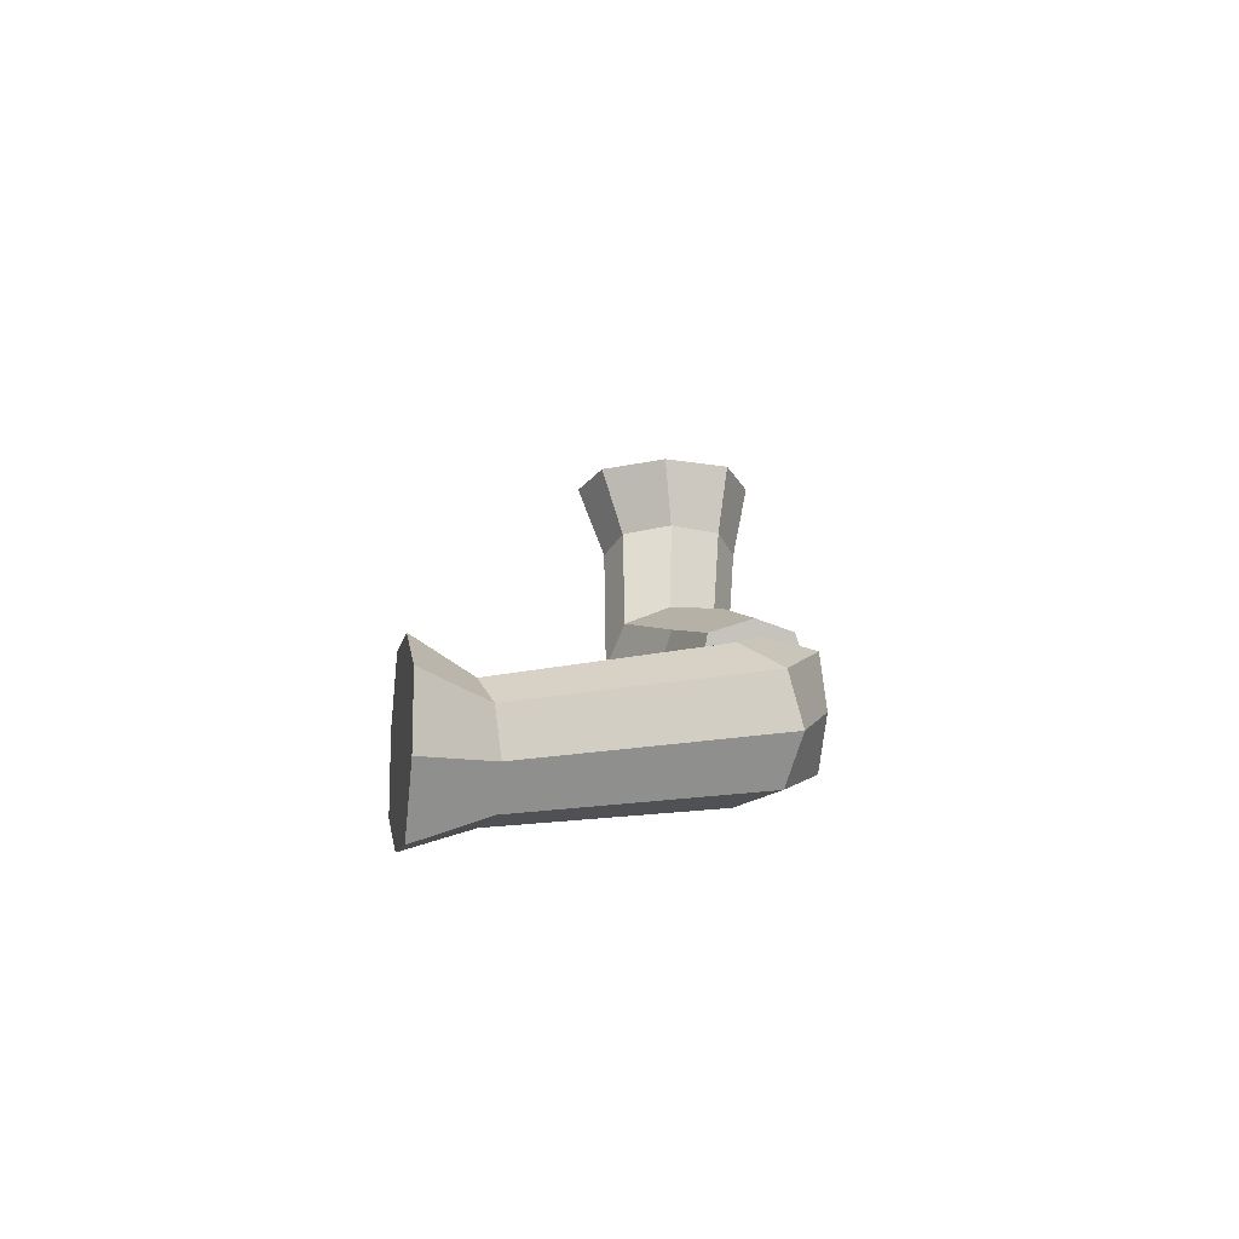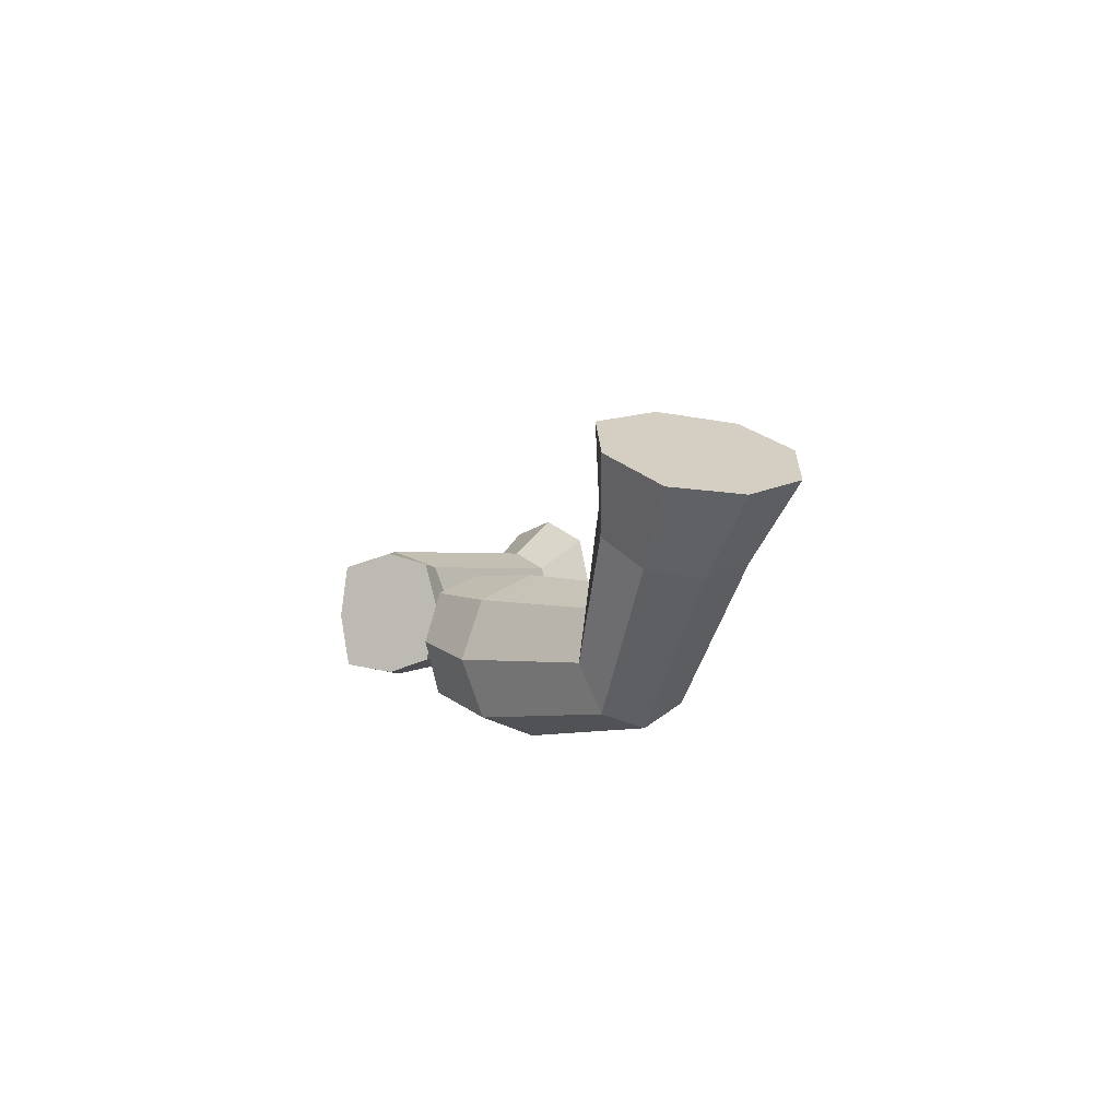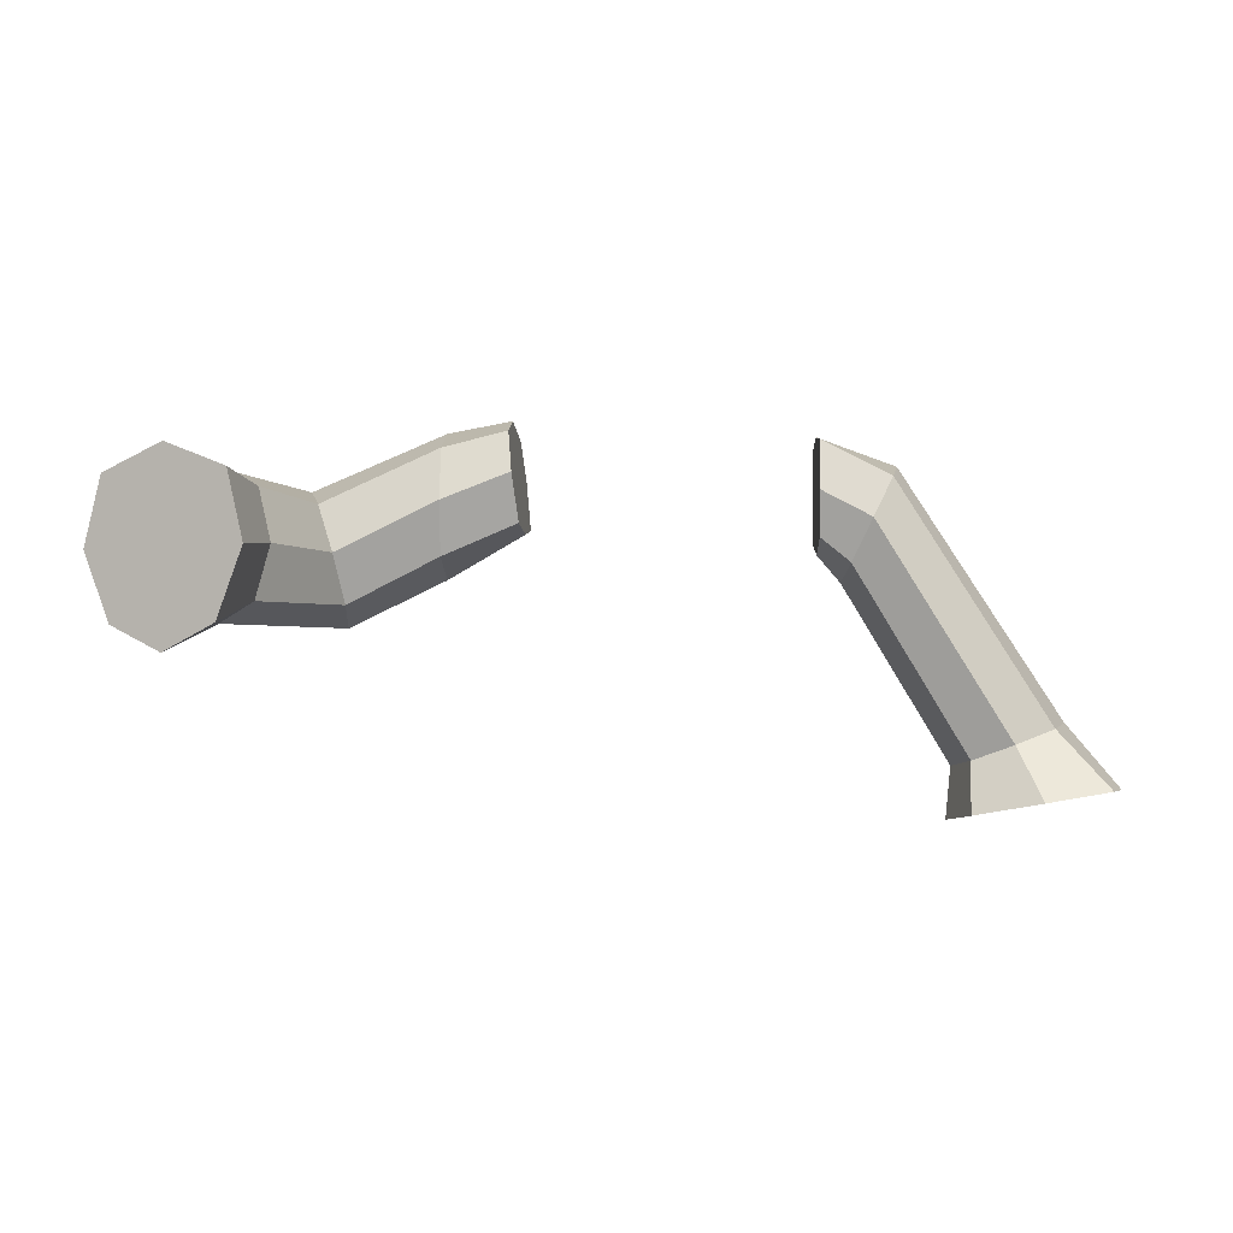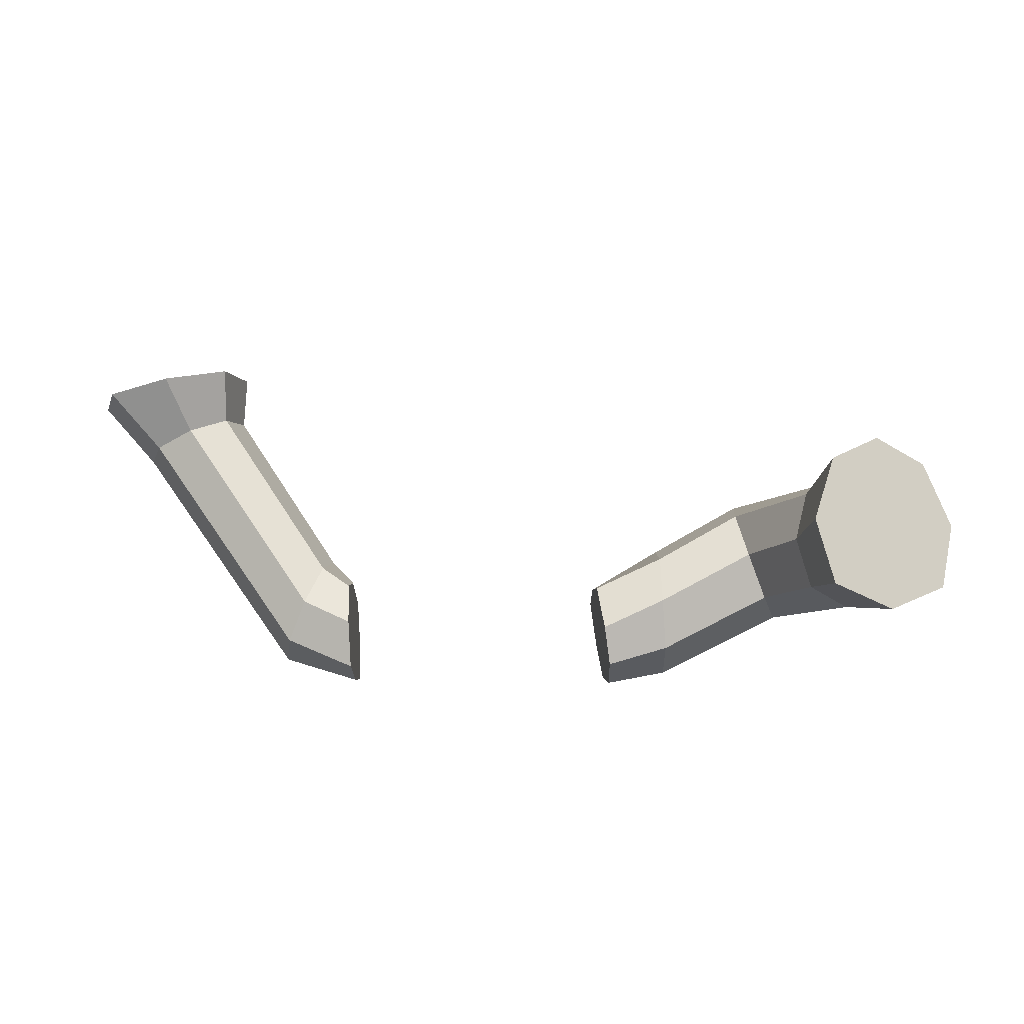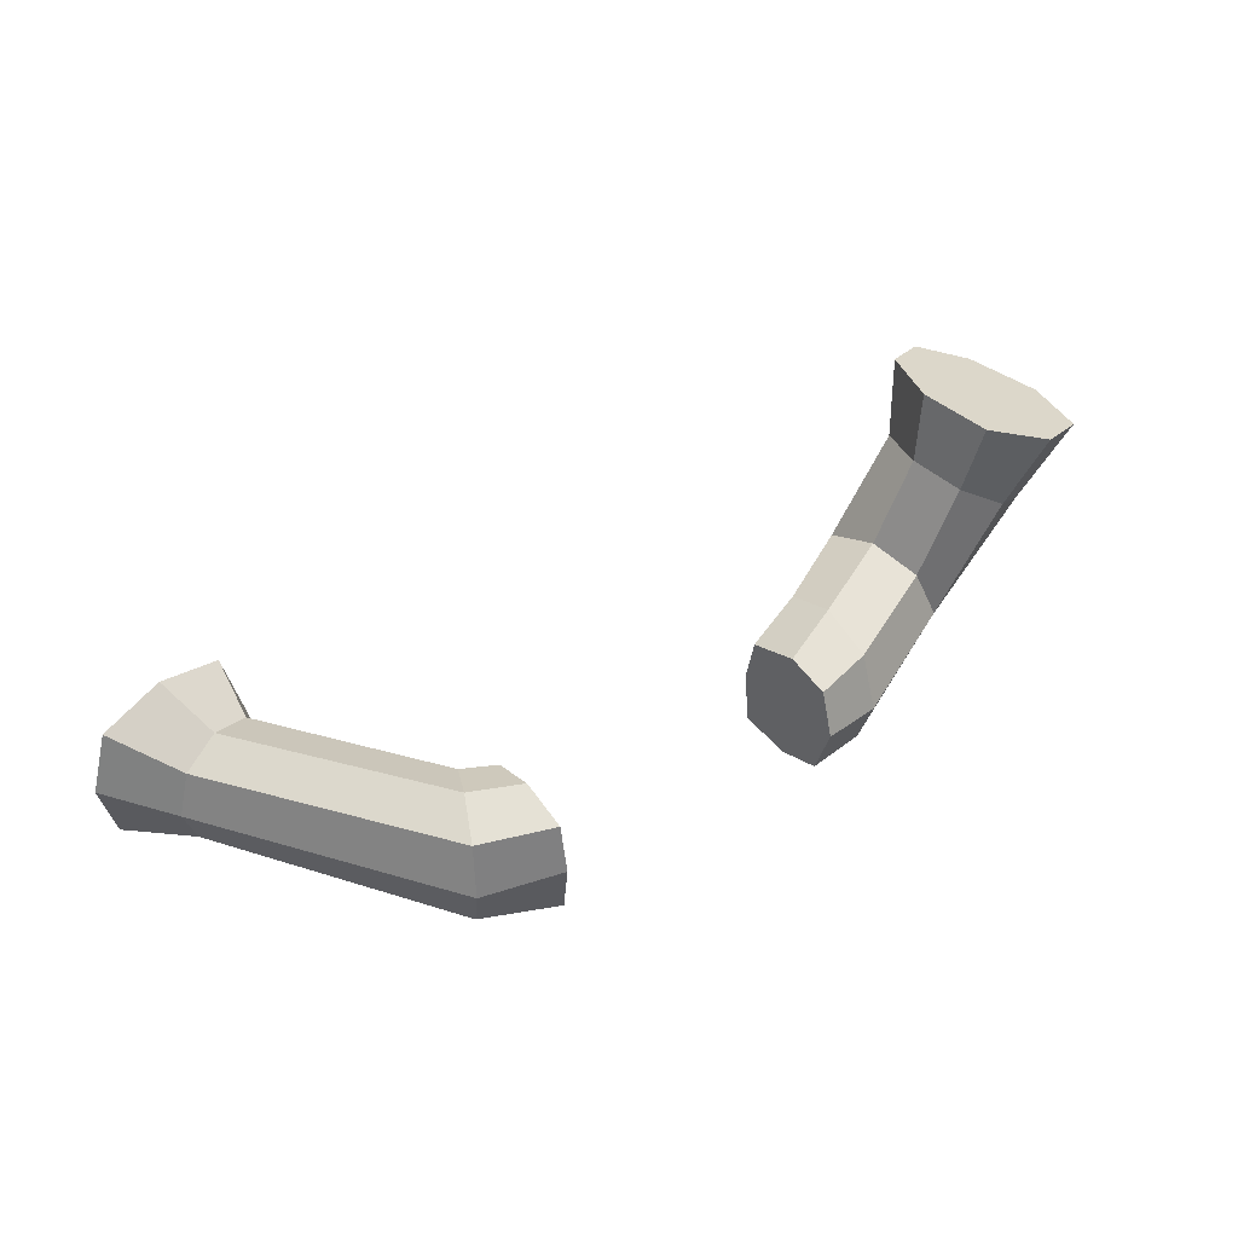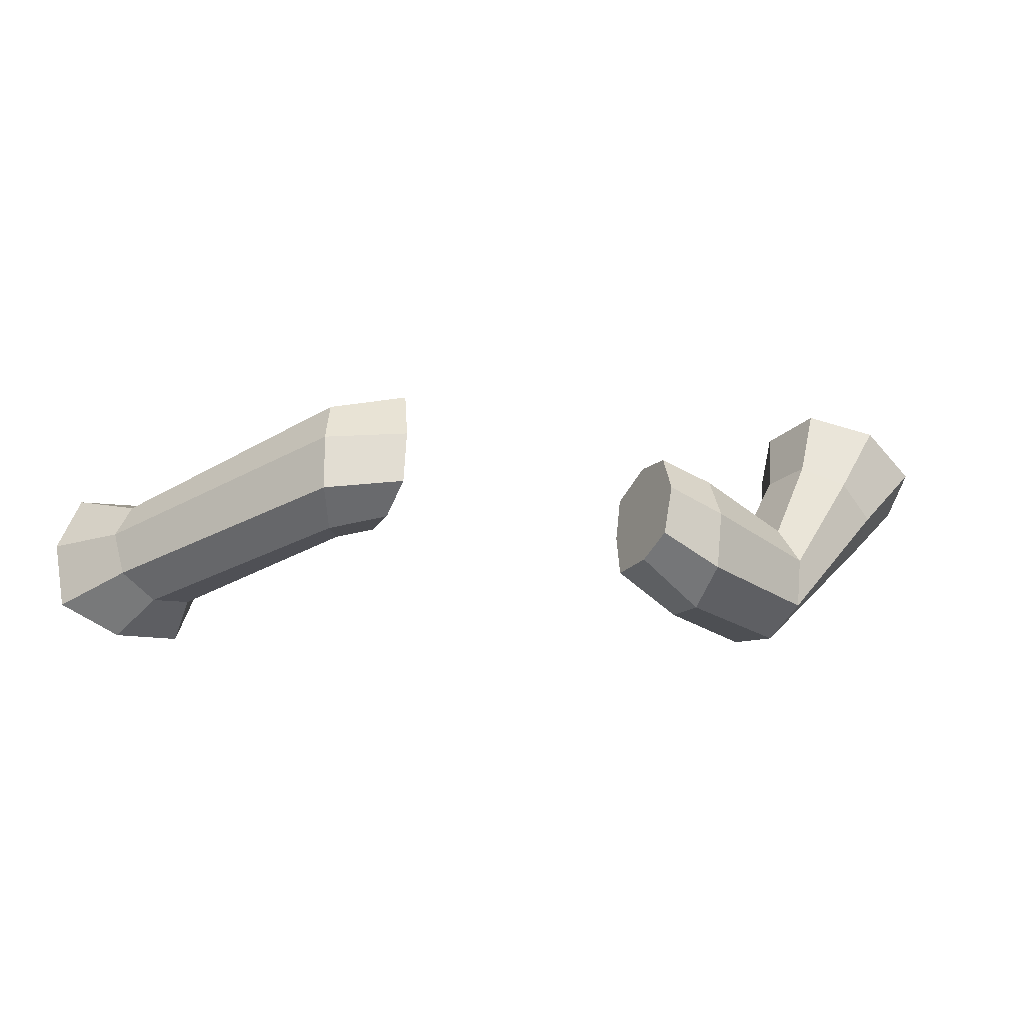
<metadata>
{"format":"obj","ext":"obj","renderer":"f3d","projection":"perspective","resolution":1024,"background":"white","views":[{"elev":3.4,"azim":88.6,"up":"+Z"},{"elev":4.5,"azim":-115.6,"up":"+Z"},{"elev":-2.5,"azim":2.6,"up":"+Y"},{"elev":76.8,"azim":177.5,"up":"+Z"},{"elev":42.8,"azim":143.0,"up":"+Z"},{"elev":-35.5,"azim":157.3,"up":"+Z"}]}
</metadata>
<code>
o COLOR_ME.002
v 0.3946 0.4392 0.1129
v 0.3901 0.379 0.1524
v 0.4685 0.3937 0.1762
v 0.442 0.4571 0.1321
v 0.5071 0.4817 0.06163
v 0.5698 0.4052 0.07465
v 0.5493 0.397 -0.00718
v 0.4893 0.475 0.01039
v 0.2226 0.8009 0.01175
v 0.2237 0.8105 0.07681
v 0.3171 0.7768 0.06798
v 0.3081 0.7569 0.007632
v 0.2842 0.7075 -0.01377
v 0.2225 0.7422 -0.00192
v 0.2227 0.6901 0.01198
v 0.2238 0.674 0.07719
v 0.2249 0.6901 0.1403
v 0.2251 0.7422 0.1559
v 0.2248 0.8009 0.14
v 0.3946 0.4392 0.01039
v 0.3769 0.4324 0.06163
v 0.2513 0.6422 0.07191
v 0.2603 0.6591 0.01049
v 0.2842 0.7116 0.1537
v 0.4893 0.475 0.1129
v 0.3081 0.7599 0.1294
v 0.2603 0.6621 0.1323
v 0.4708 0.3825 -0.02683
v 0.442 0.4571 -0.008826
v 0.5475 0.4058 0.1524
v 0.3918 0.3702 -0.007155
v 0.3695 0.3711 0.07468
f 1 2 3 4
f 5 6 7 8
f 9 10 11 12
f 13 14 9 12
f 14 15 16 17 18 19 10 9
f 20 21 22 23
f 24 4 25 26
f 11 10 19 26
f 23 22 16 15
f 22 21 1 27
f 12 11 5 8
f 8 7 28 29
f 4 3 30 25
f 31 32 21 20
f 29 28 31 20
f 21 32 2 1
f 32 31 28 7 6 30 3 2
f 16 22 27 17
f 17 27 24 18
f 5 11 26 25
f 20 23 13 29
f 27 1 4 24
f 18 24 26 19
f 29 13 12 8
f 23 15 14 13
f 30 6 5 25
o COLOR_ME.002_COLOR_ME.026
v -0.3882 0.7392 0.2494
v -0.4378 0.7626 0.2192
v -0.4796 0.7826 0.3062
v -0.4042 0.7518 0.3364
v -0.4874 0.7392 0.1889
v -0.5545 0.7518 0.2748
v -0.3342 0.6097 0.02394
v -0.3543 0.6662 0.002973
v -0.2056 0.7324 -0.02295
v -0.2067 0.6699 0.002172
v -0.366 0.7248 0.02394
v -0.2067 0.7938 0.002172
v -0.1223 0.8133 0.02067
v -0.1164 0.765 0.00857
v -0.1104 0.708 0.0211
v -0.1264 0.8307 0.081
v -0.1264 0.813 0.1367
v -0.1215 0.7645 0.154
v -0.1145 0.7076 0.1371
v -0.1115 0.6988 0.08153
v -0.2016 0.7324 0.1608
v -0.2037 0.6699 0.1351
v -0.2037 0.7938 0.1351
v -0.3433 0.7301 0.1358
v -0.3232 0.6735 0.1567
v -0.3115 0.6149 0.1358
v -0.2036 0.6468 0.06891
v -0.3169 0.5907 0.07985
v -0.2036 0.818 0.06891
v -0.3606 0.749 0.07985
v -0.4835 0.6142 0.19
v -0.4378 0.5907 0.2192
v -0.4796 0.5566 0.3062
v -0.5432 0.5877 0.2779
v -0.392 0.6142 0.2483
v -0.4155 0.5877 0.3333
v -0.5033 0.6767 0.1783
v -0.5753 0.6696 0.2661
v -0.3839 0.6696 0.3462
v -0.3722 0.6767 0.26
f 33 34 35 36
f 34 37 38 35
f 39 40 41 42
f 40 43 44 41
f 41 44 45 46
f 42 41 46 47
f 46 45 48 49 50 51 52 47
f 51 50 53 54
f 50 49 55 53
f 53 55 56 57
f 54 53 57 58
f 39 42 59 60
f 42 47 52 59
f 59 52 51 54
f 60 59 54 58
f 45 44 61 48
f 44 43 62 61
f 61 62 56 55
f 48 61 55 49
f 63 64 65 66
f 64 67 68 65
f 37 69 70 38
f 69 63 66 70
f 66 65 68 71 36 35 38 70
f 67 72 71 68
f 72 33 36 71
f 63 69 40 39
f 57 72 67 58
f 58 67 64 60
f 40 69 37 43
f 43 37 34 62
f 60 64 63 39
f 62 34 33 56
f 33 72 57 56

</code>
